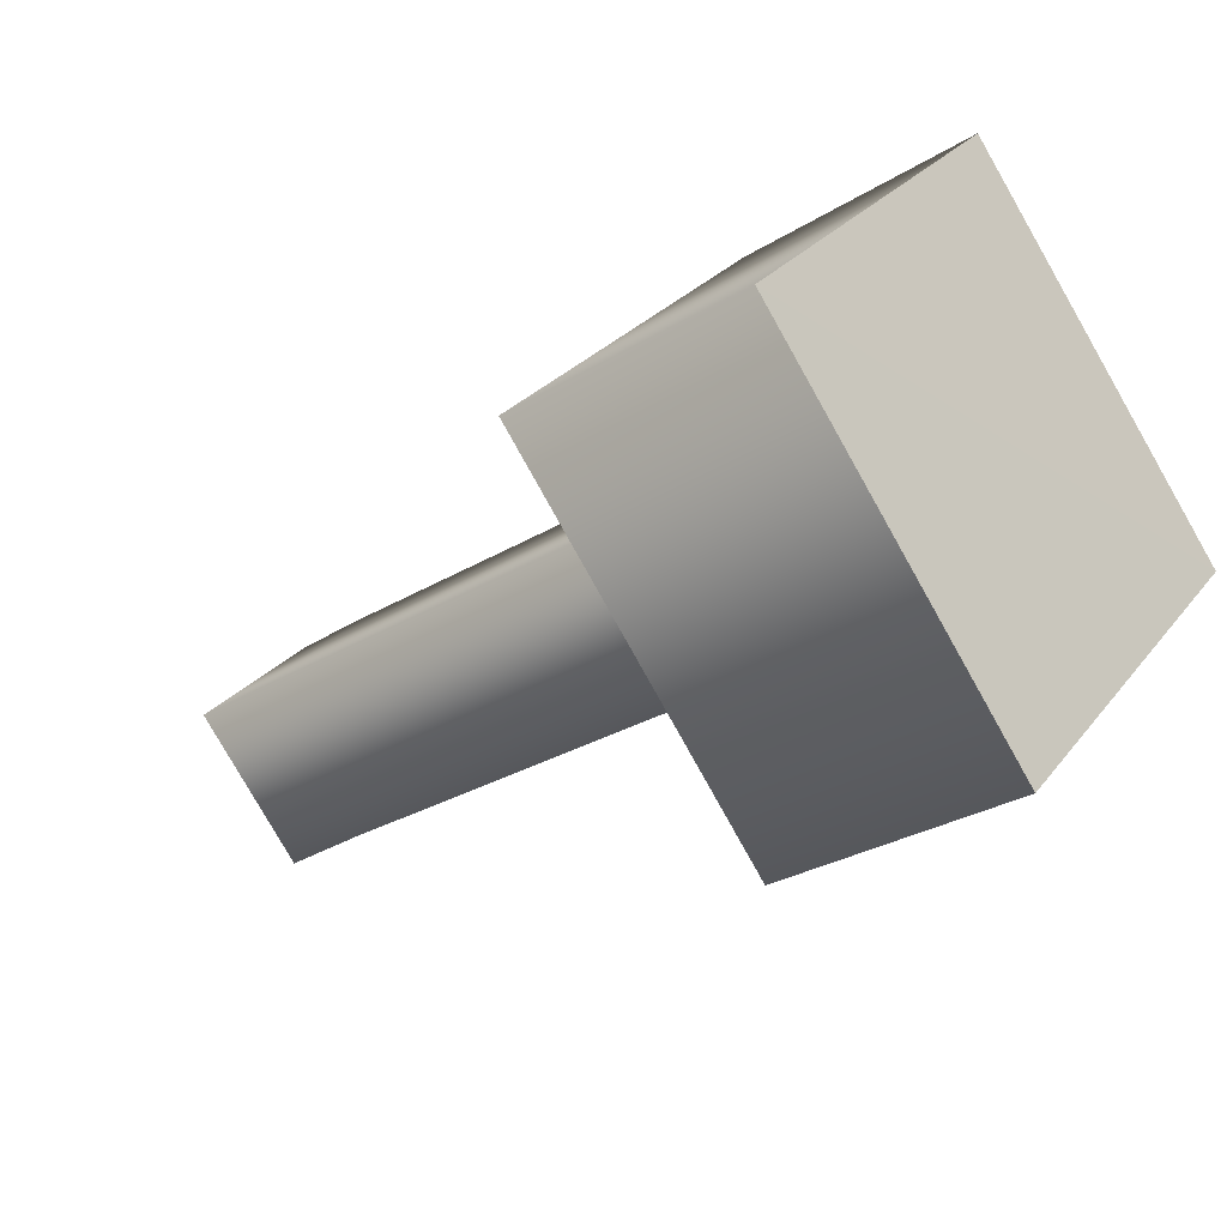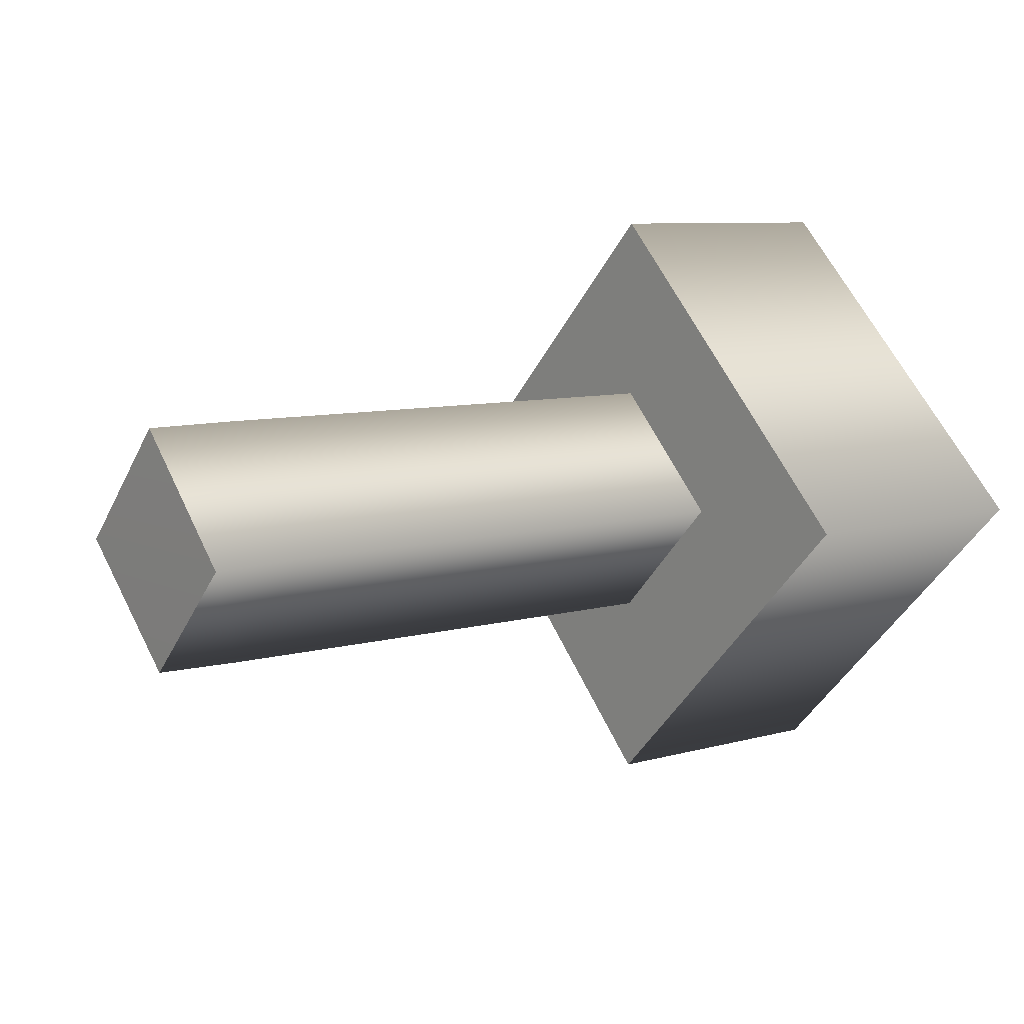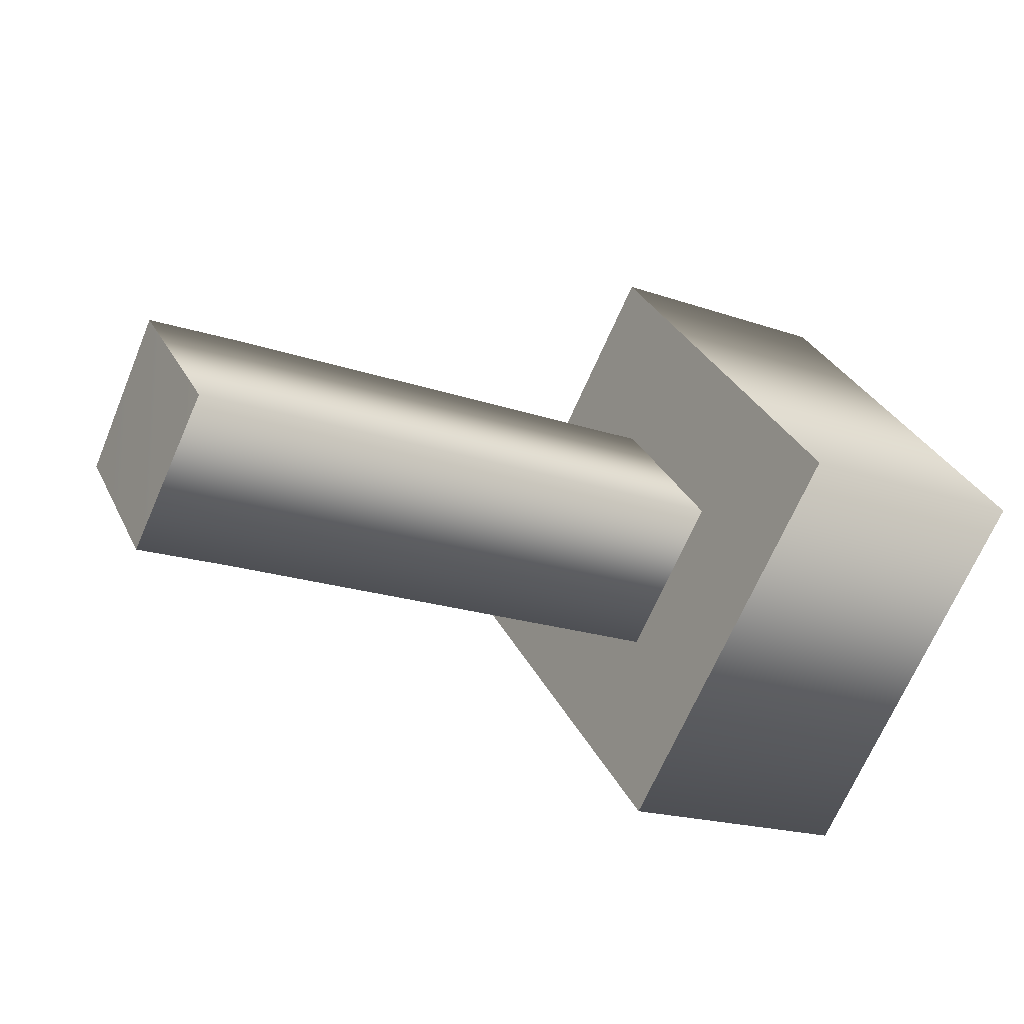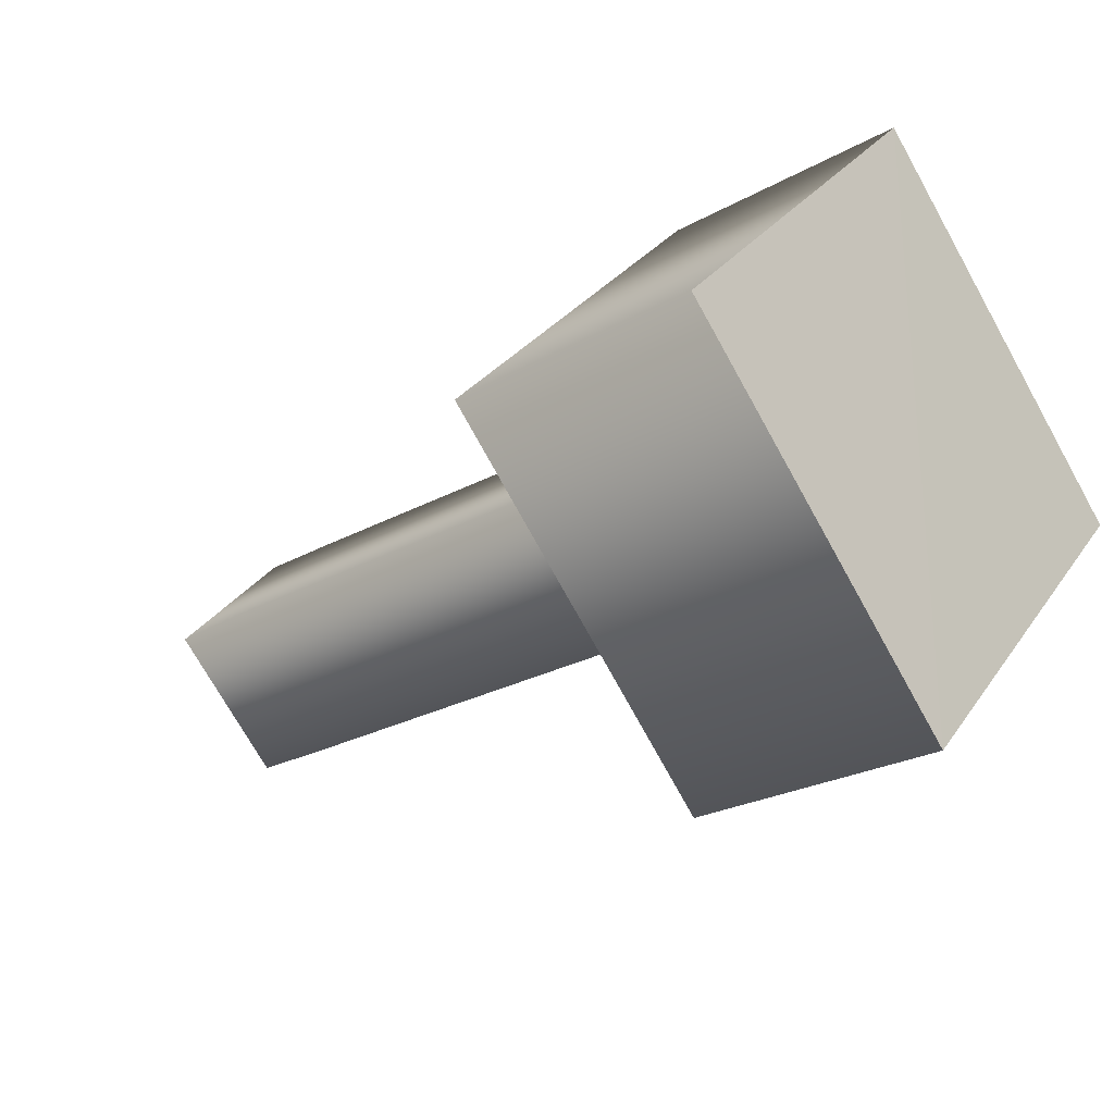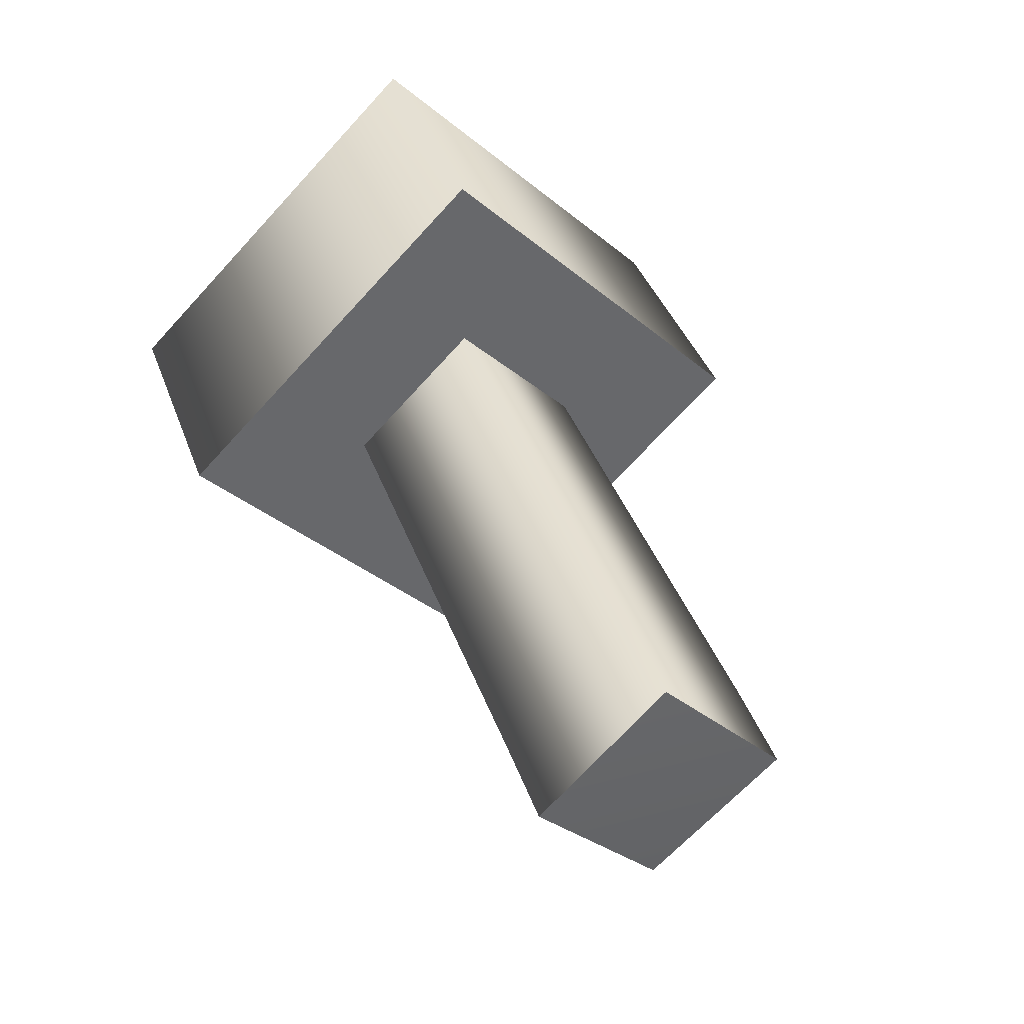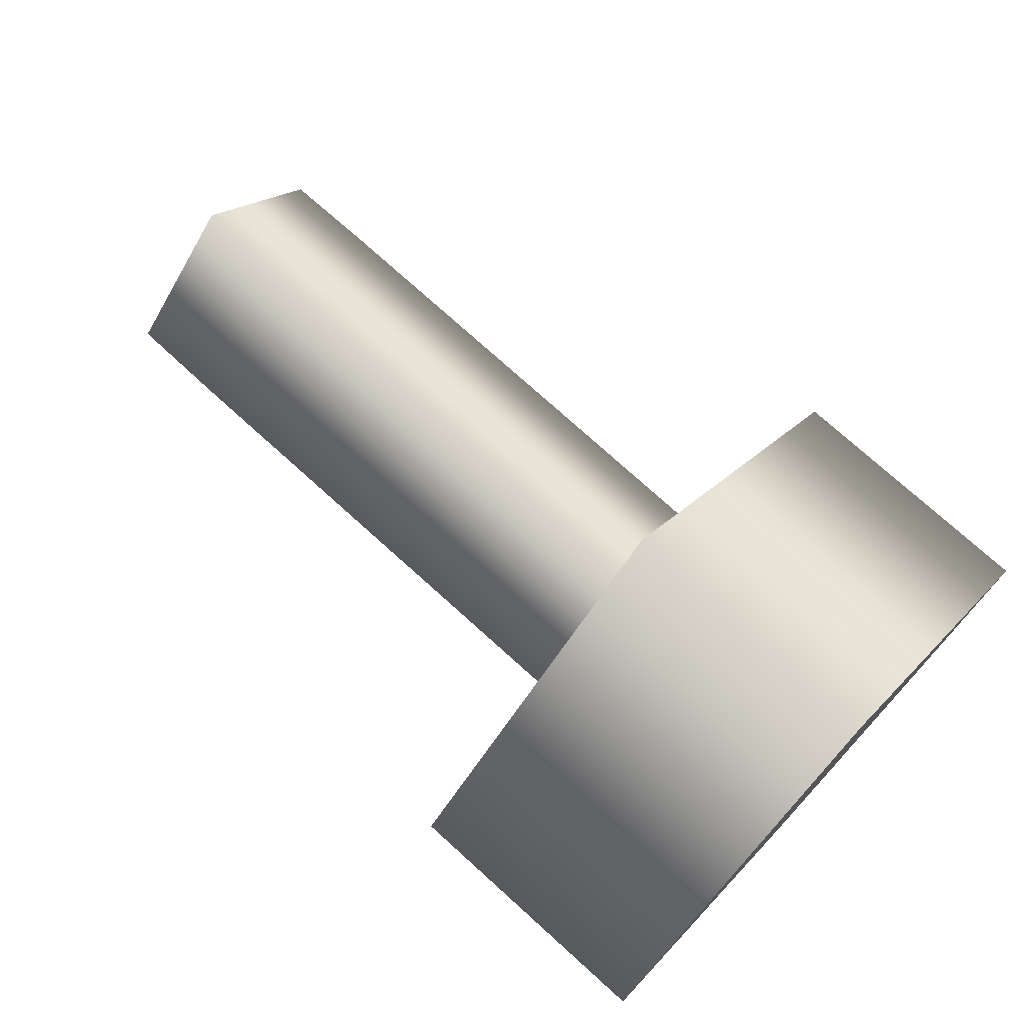
<metadata>
{"format":"obj","ext":"obj","renderer":"f3d","projection":"perspective","resolution":1024,"background":"white","views":[{"elev":-27.6,"azim":43.4,"up":"+Y"},{"elev":8.3,"azim":-37.5,"up":"+Z"},{"elev":-18.5,"azim":-34.5,"up":"+Y"},{"elev":-24.0,"azim":43.1,"up":"+Z"},{"elev":38.2,"azim":-108.5,"up":"+Z"},{"elev":74.0,"azim":42.3,"up":"+Y"}]}
</metadata>
<code>
v 0.06443 -0.1744 0.001981
v 0.06417 0.001061 0.1792
v 0.8119 -0.1747 0.001682
v 0.06455 0.1772 0.002128
v 0.8115 0.000767 0.1778
v 0.05651 0.001679 -0.1754
v 0.812 0.1769 0.002292
v 0.8125 0.001377 -0.1738
v -0.0694 0.001676 -0.174
v -0.07483 0.1772 -0.001919
v -0.07481 -0.1744 -0.003088
v -0.07667 0.001055 0.178
v -0.07667 0.001055 0.178
v -0.07481 -0.1744 -0.003088
v 0.8105 0.000516 0.4549
v 0.812 0.454 0.006435
v 0.8132 0.001628 -0.4509
v 1.205 -0.4514 0.001664
v 1.208 0.00399 -0.4509
v 0.8117 -0.4518 -0.001242
v 1.201 -0.000643 0.4535
v 1.201 0.4548 0.005805
v 1.201 0.4548 0.005805
v 1.201 -0.000643 0.4535
v 1.208 0.00399 -0.4509
v 1.205 -0.4514 0.001664
v 0.8105 0.000516 0.4549
v 0.8117 -0.4518 -0.001242
v 0.8132 0.001628 -0.4509
v 0.812 0.454 0.006435
v -0.07483 0.1772 -0.001919
v -0.0694 0.001676 -0.174
f 1 3 2
f 2 5 4
f 4 7 6
f 6 8 1
f 2 3 5
f 4 5 7
f 6 7 8
f 1 8 3
f 11 1 12
f 12 2 10
f 10 4 9
f 9 6 11
f 2 12 1
f 4 10 2
f 6 9 4
f 1 11 6
f 32 14 31
f 31 14 13
f 30 27 28
f 29 30 28
f 20 18 21
f 15 21 16
f 16 22 19
f 17 19 20
f 24 25 23
f 16 21 22
f 20 19 18
f 26 25 24
f 15 20 21
f 17 16 19

</code>
